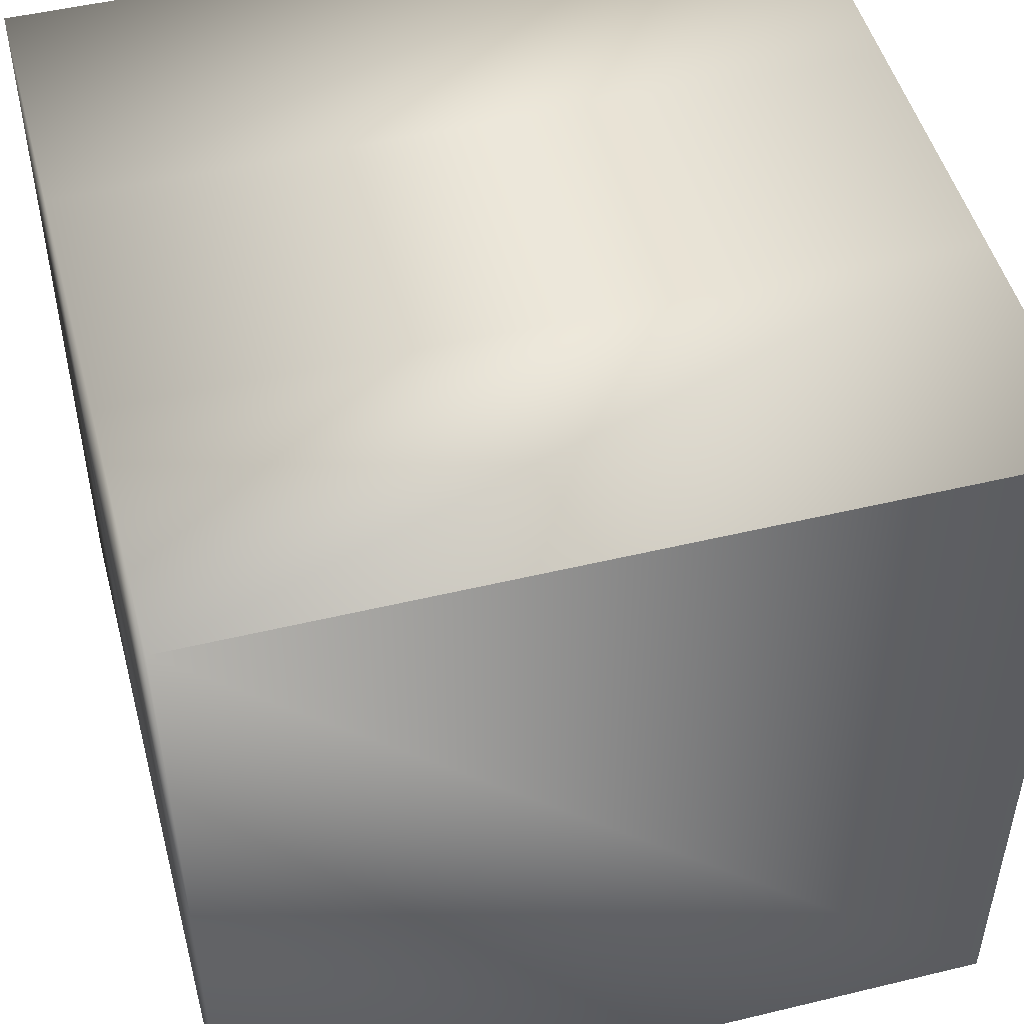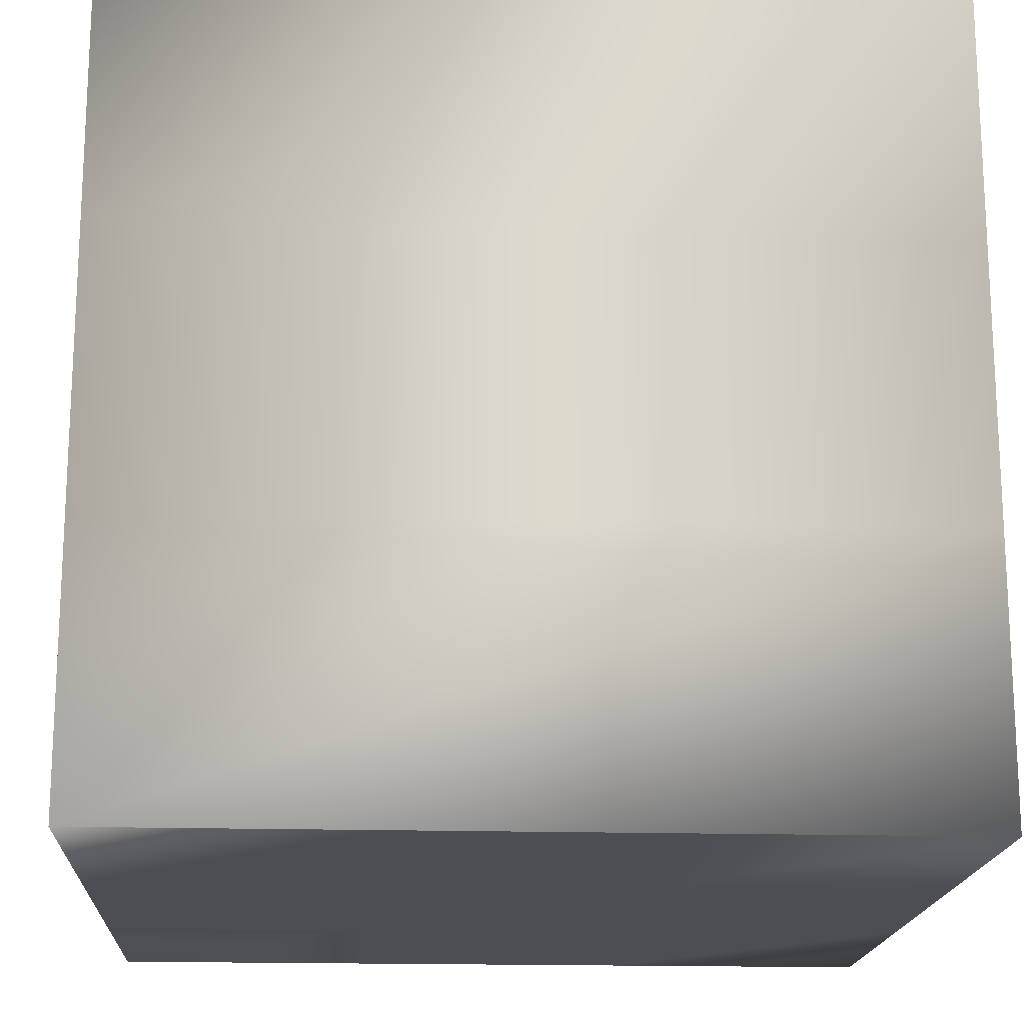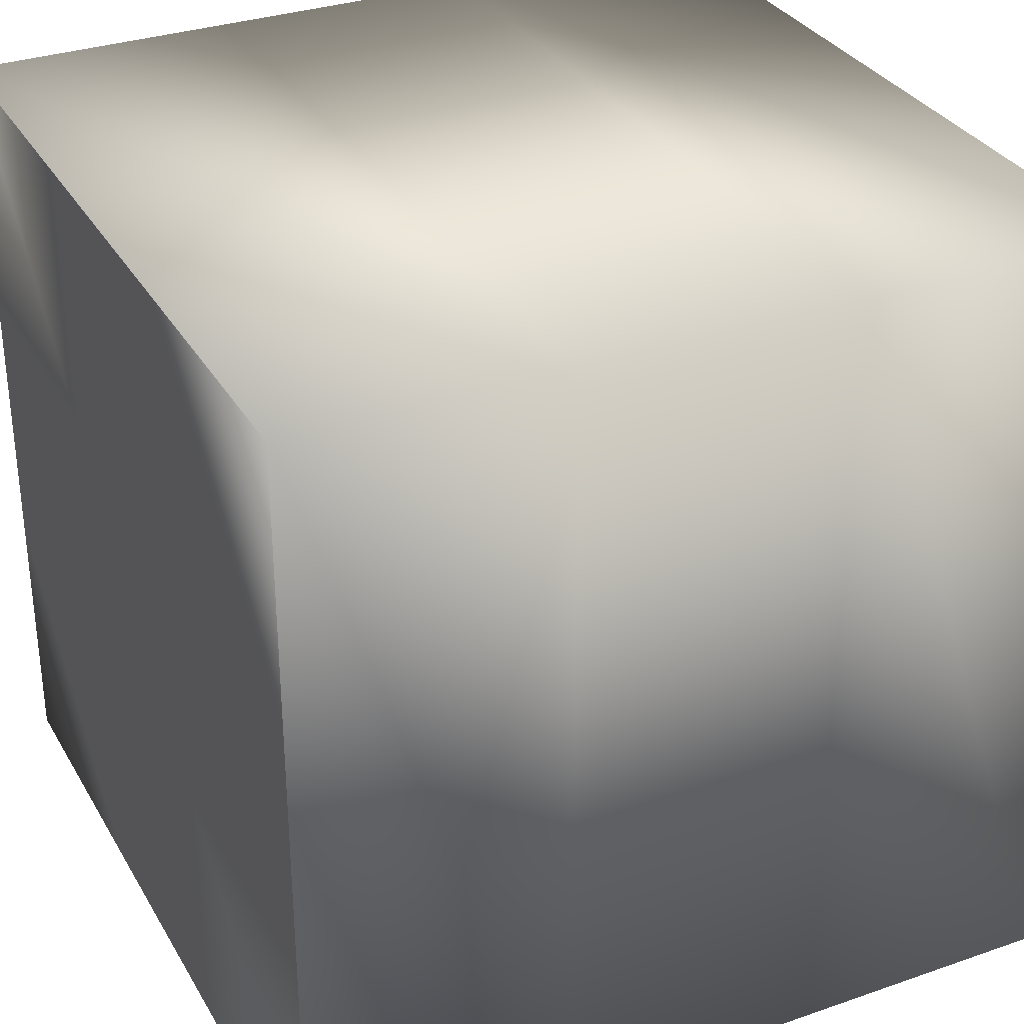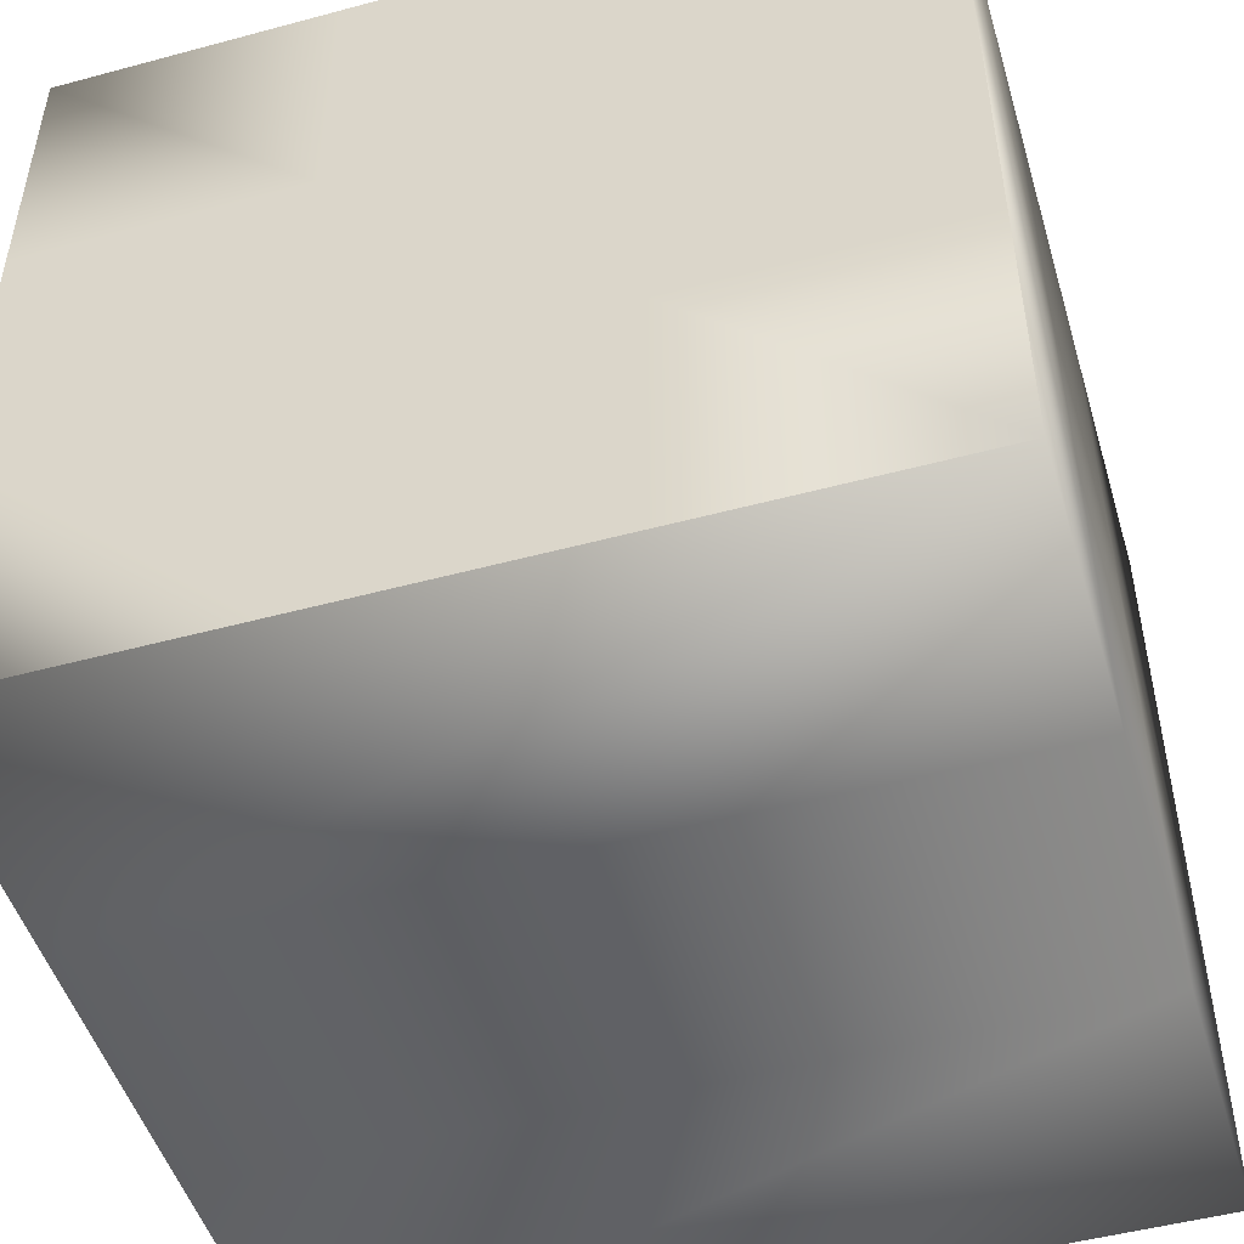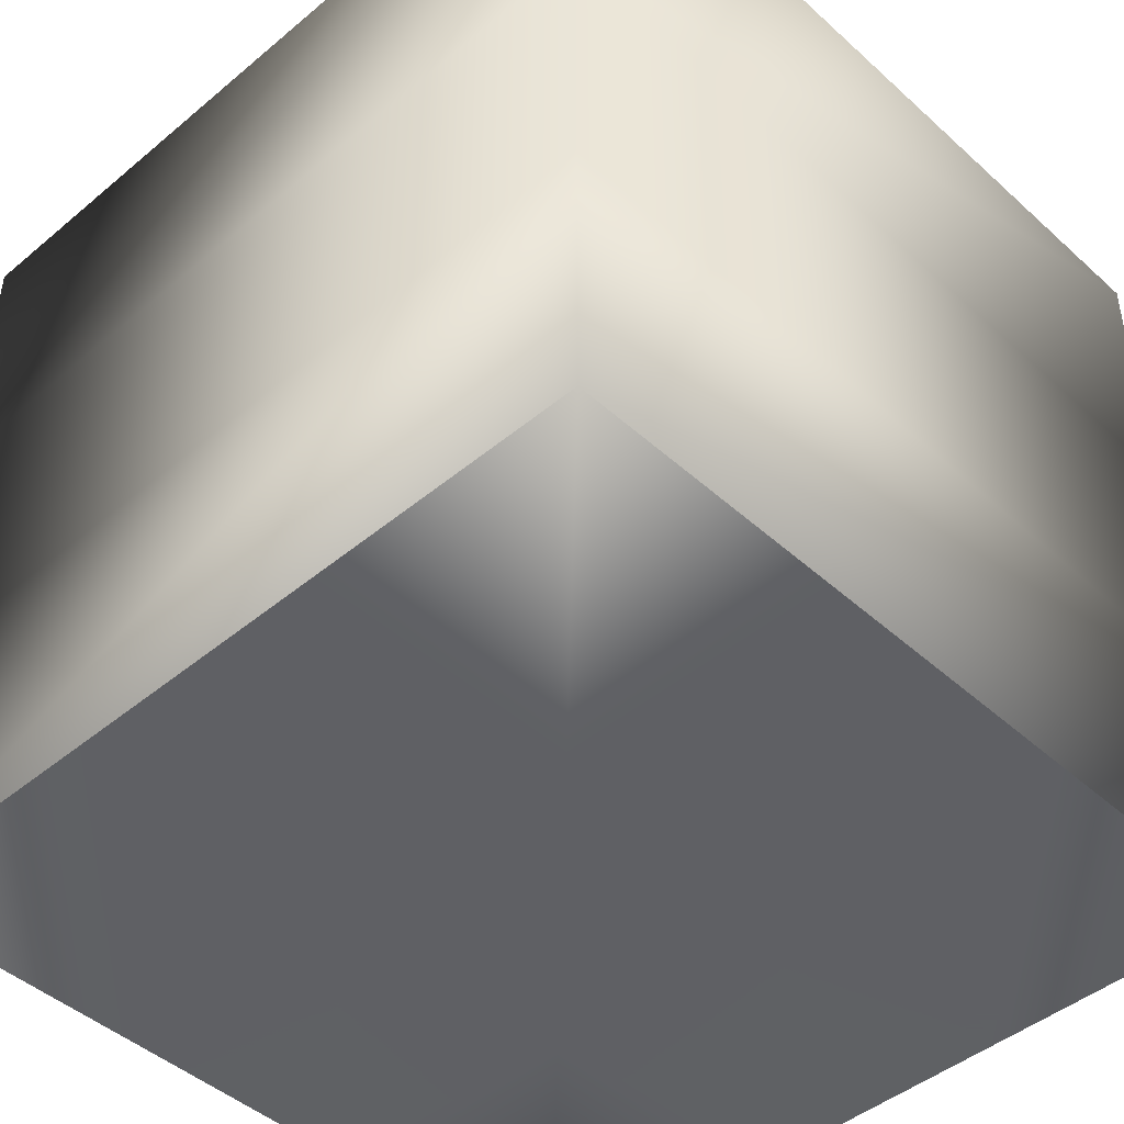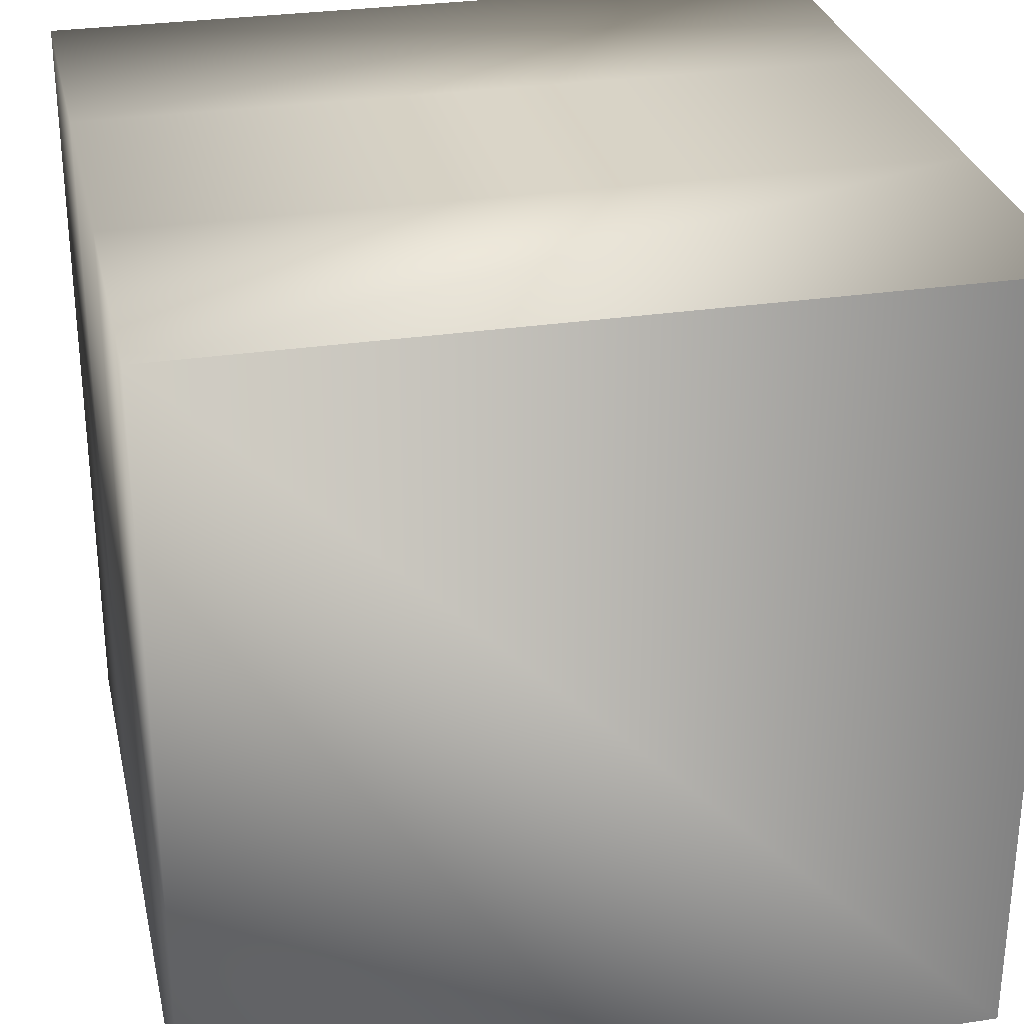
<metadata>
{"format":"obj","ext":"obj","renderer":"f3d","projection":"perspective","resolution":1024,"background":"white","views":[{"elev":49.4,"azim":165.1,"up":"+Z"},{"elev":-17.4,"azim":-93.3,"up":"+Y"},{"elev":32.3,"azim":64.2,"up":"+Z"},{"elev":-49.4,"azim":16.6,"up":"+Z"},{"elev":-45.3,"azim":133.9,"up":"+Y"},{"elev":29.4,"azim":167.5,"up":"+Z"}]}
</metadata>
<code>
o Default
v -1.5 0 -1.5
v -1.5 1 -1.5
v -1.5 1 1.5
v -1.5 0 1.5
v 1.5 0 -1.5
v 1.5 1 -1.5
v 1.5 0 1.5
v 1.5 1 1.5
v 1.5 3 1.5
v -1.5 3 1.5
v -1.5 3 -1.5
v 1.5 3 -1.5
v -1.5 2 -1.5
v -1.5 3 -1.5
v -1.5 3 1.5
v -1.5 2 1.5
v 1.5 2 -1.5
v 1.5 2 1.5
v -1.5 0 0.5
v -0.5 0 0.5
v -0.5 0 -0.5
v -1.5 0 -0.5
v -0.5 0 1.5
v 0.5 0 1.5
v 0.5 0 0.5
v 1.5 0 0.5
v 1.5 0 -0.5
v 0.5 0 -0.5
v 0.5 0 -1.5
v -0.5 0 -1.5
g Scene
f 1 3 2
f 1 4 3
f 5 2 6
f 5 1 2
f 7 6 8
f 7 5 6
f 4 8 3
f 4 7 8
f 9 11 10
f 9 12 11
f 13 15 14
f 13 16 15
f 17 14 12
f 17 13 14
f 18 12 9
f 18 17 12
f 16 9 15
f 16 18 9
f 19 21 20
f 19 22 21
f 23 25 24
f 23 20 25
f 25 27 26
f 25 28 27
f 21 29 28
f 21 30 29
f 22 30 21
f 22 1 30
f 4 20 23
f 4 19 20
f 24 26 7
f 24 25 26
f 28 5 27
f 28 29 5
f 20 28 25
f 20 21 28
f 3 18 16
f 3 8 18
f 8 17 18
f 8 6 17
f 2 16 13
f 2 3 16
f 6 13 17
f 6 2 13

</code>
